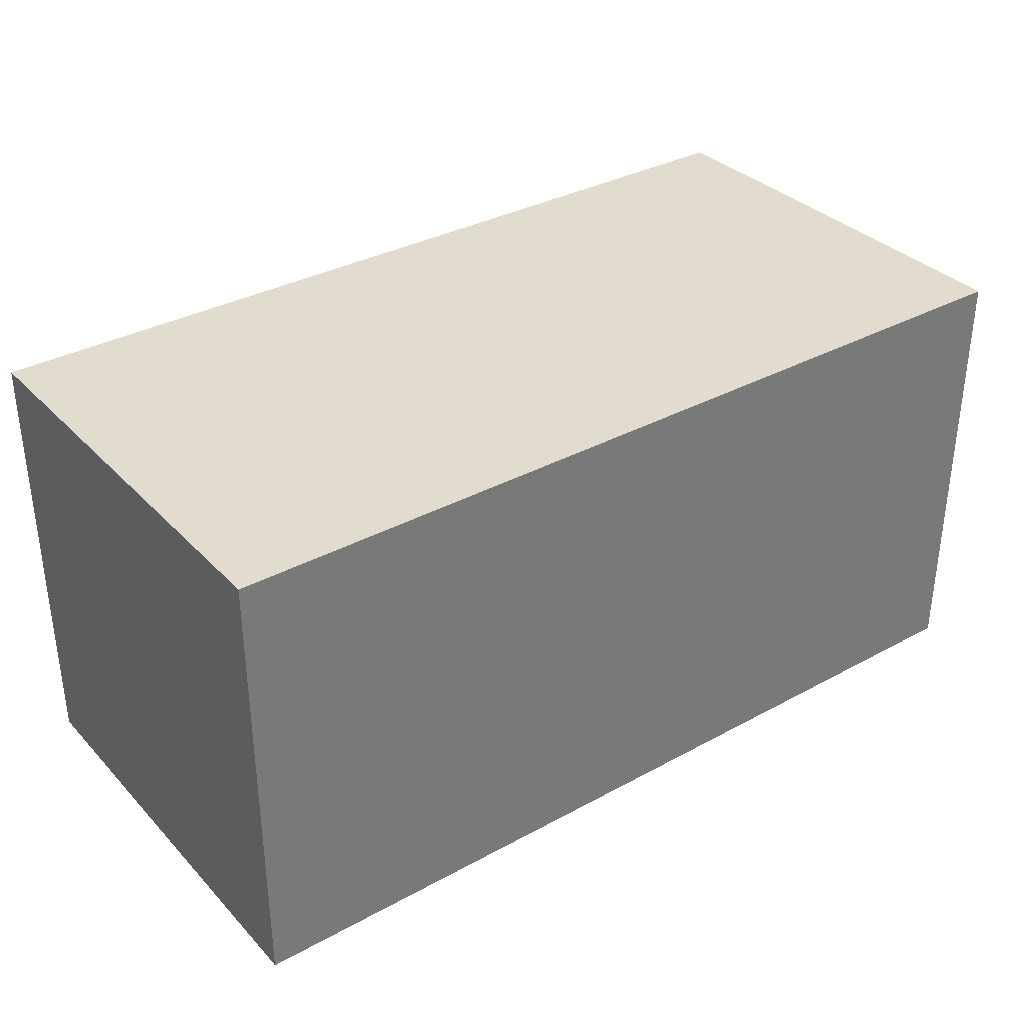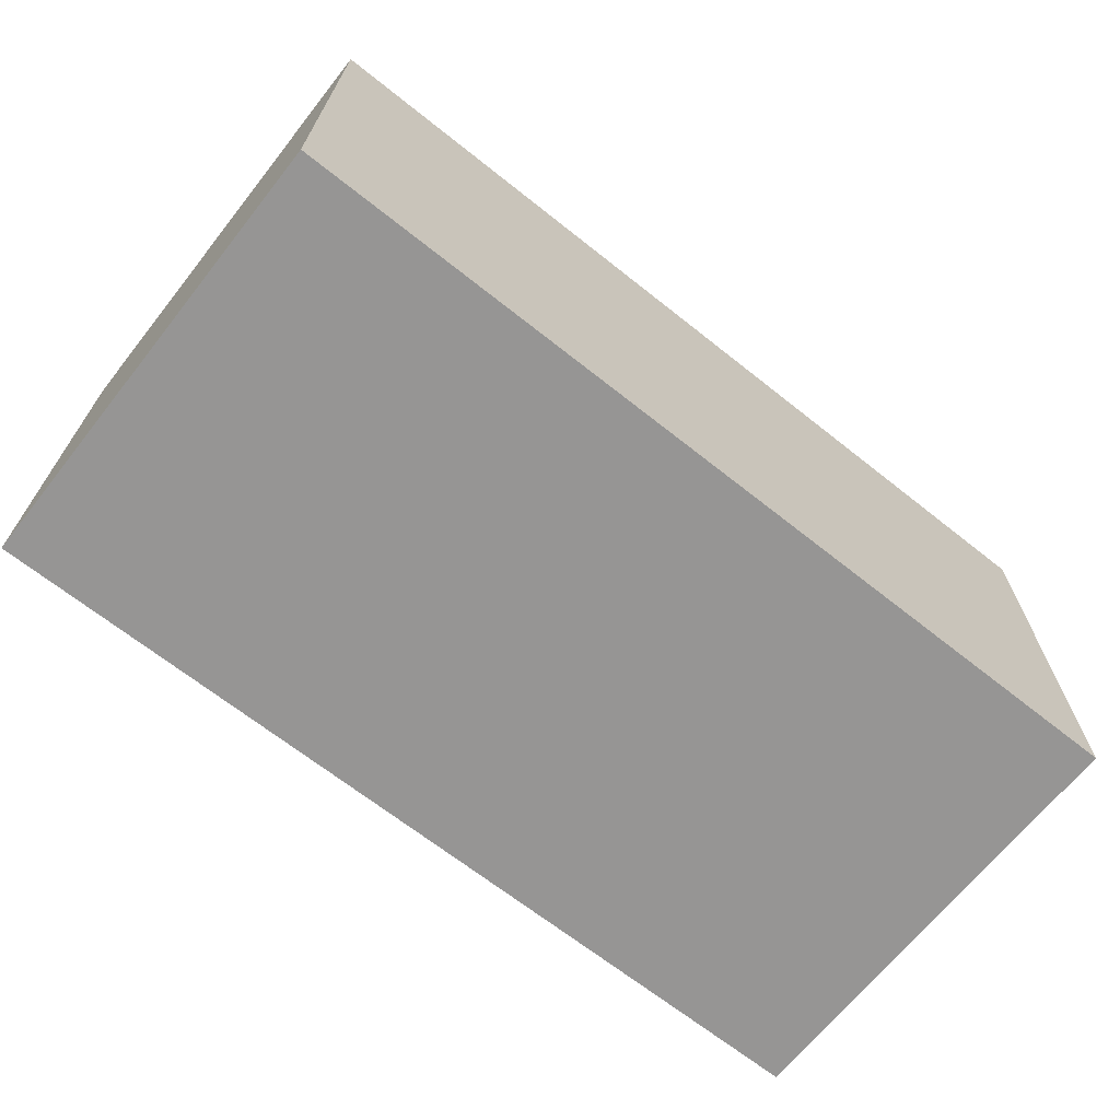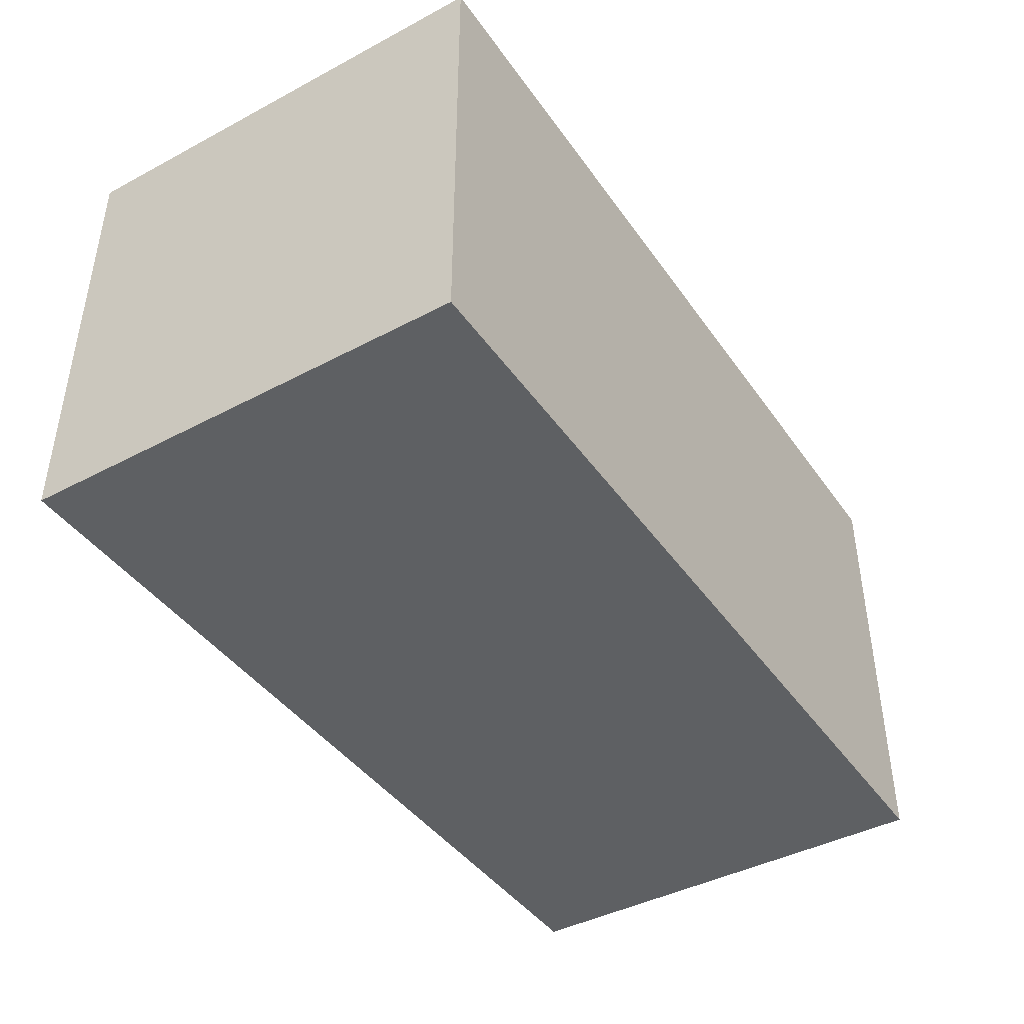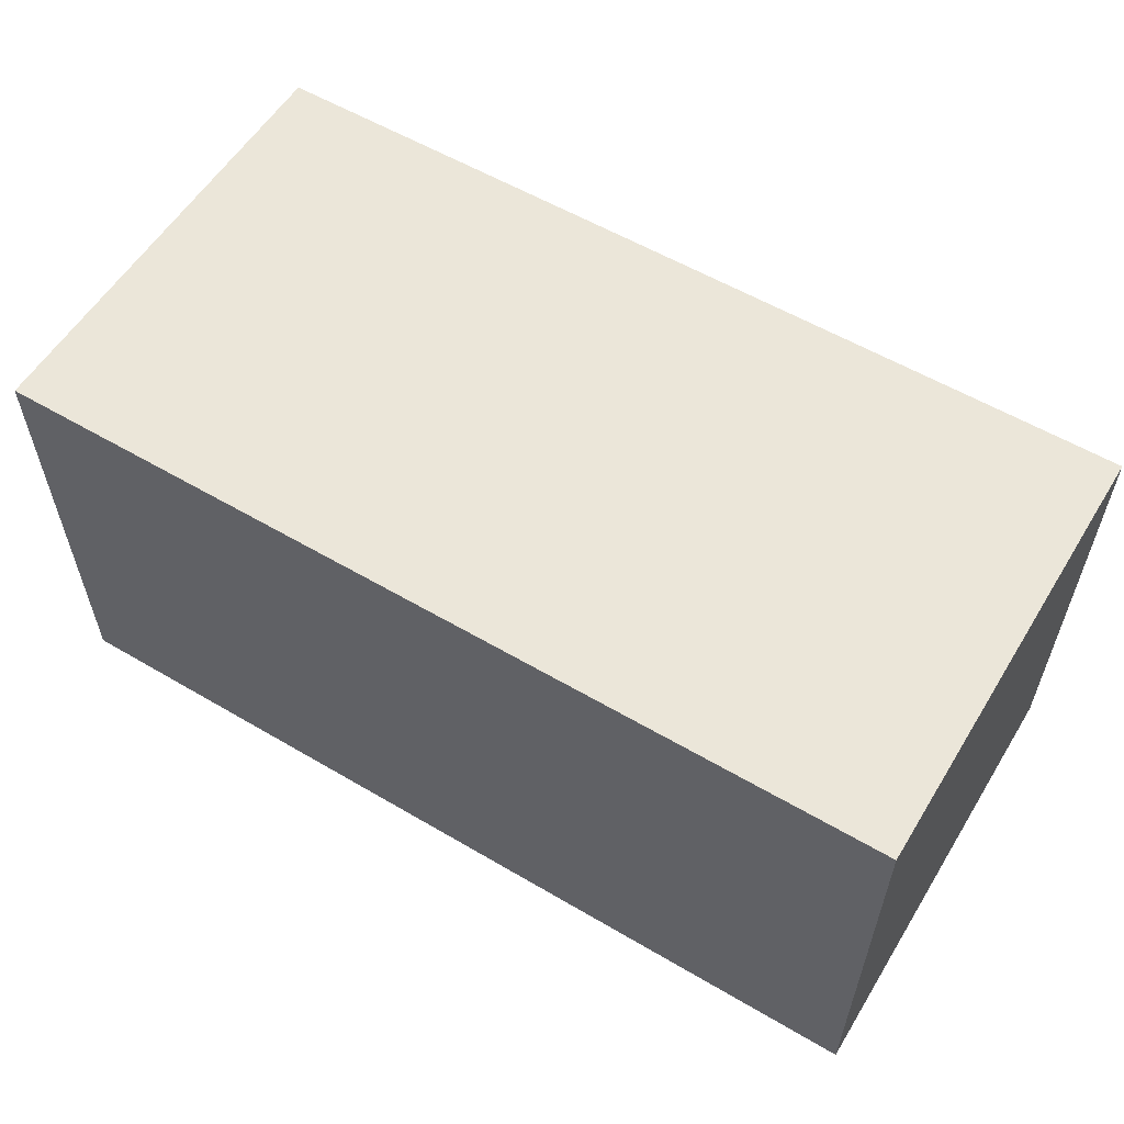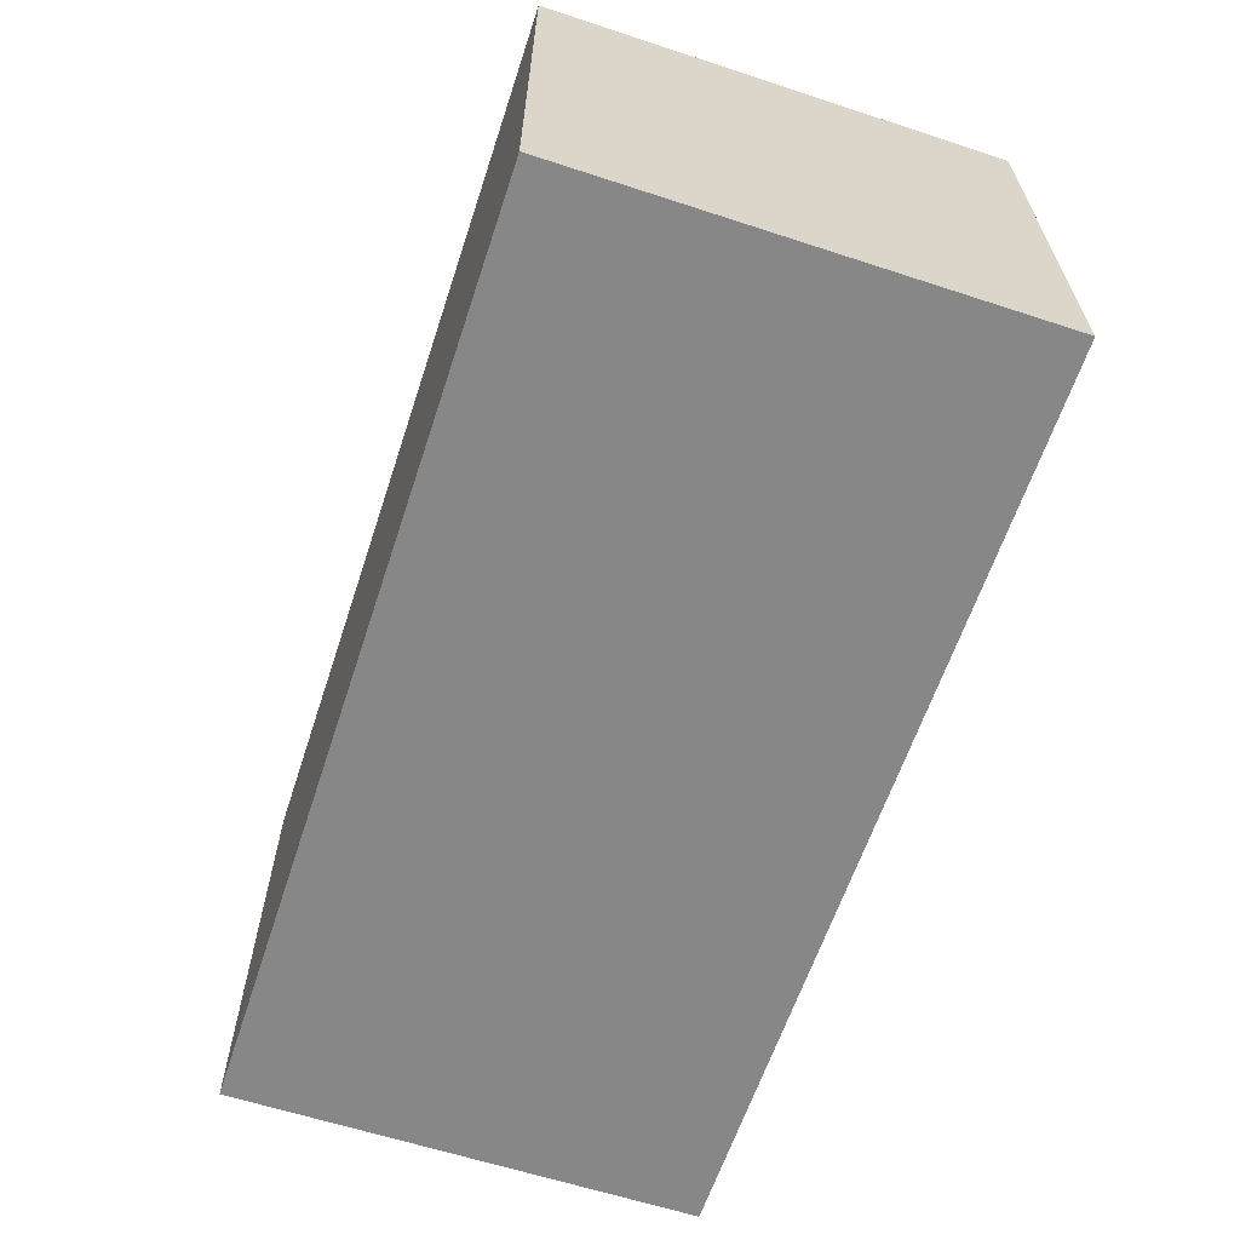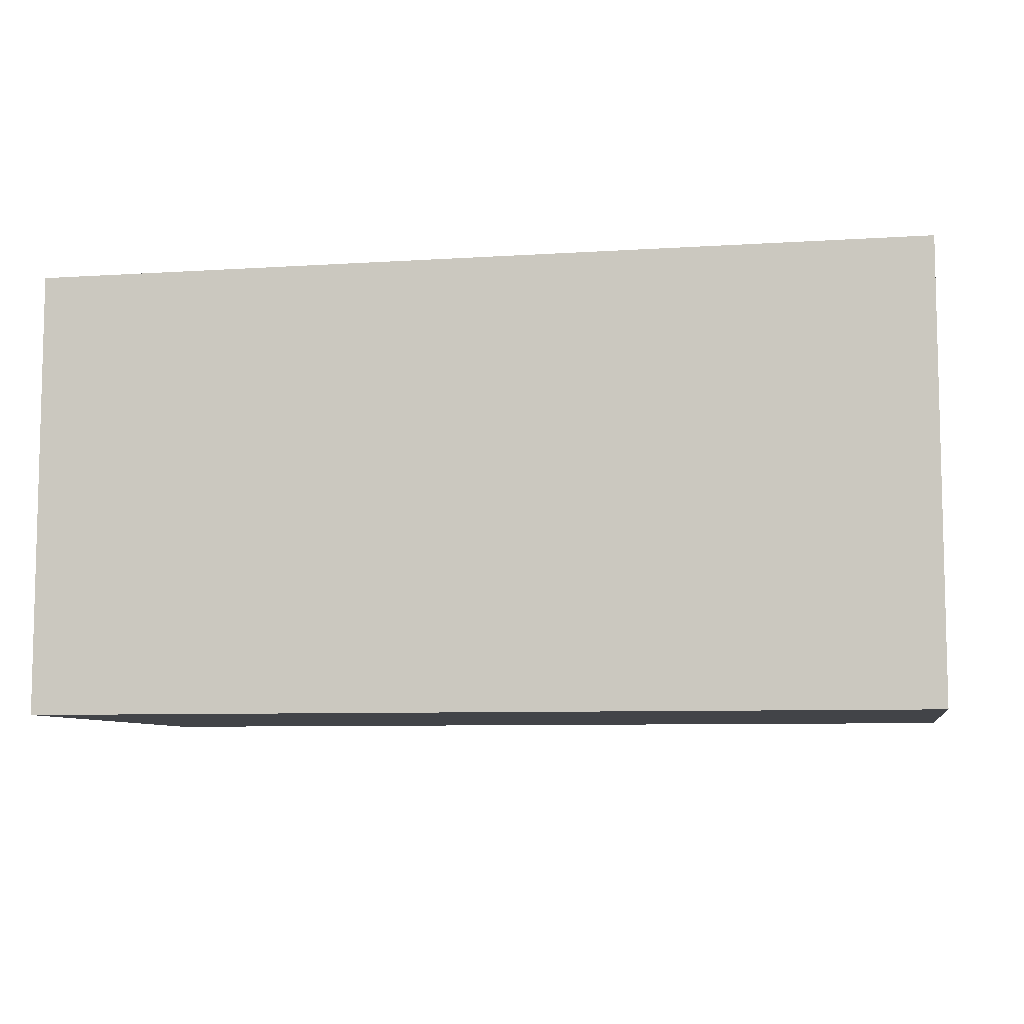
<metadata>
{"format":"obj","ext":"obj","renderer":"f3d","projection":"perspective","resolution":1024,"background":"white","views":[{"elev":34.1,"azim":143.6,"up":"+Z"},{"elev":-67.6,"azim":141.5,"up":"+Y"},{"elev":-42.6,"azim":-57.7,"up":"+Z"},{"elev":57.4,"azim":-148.6,"up":"+Y"},{"elev":-62.4,"azim":71.7,"up":"+Z"},{"elev":-7.8,"azim":-169.7,"up":"+Z"}]}
</metadata>
<code>
g pb_Mesh276694
v 0 0 0
v -16 0 0
v 0 8 0
v -16 8 0
v -16 0 0
v -16 0 -8
v -16 8 0
v -16 8 -8
v -16 0 -8
v 0 0 -8
v -16 8 -8
v 0 8 -8
v 0 0 -8
v 0 0 0
v 0 8 -8
v 0 8 0
v 0 8 0
v -16 8 0
v 0 8 -8
v -16 8 -8
v 0 0 -8
v -16 0 -8
v 0 0 0
v -16 0 0
g pb_Mesh276694_0
g pb_Mesh276694_1
f 3 2 1
f 3 4 2
f 7 6 5
f 7 8 6
f 11 10 9
f 11 12 10
f 15 14 13
f 15 16 14
f 19 18 17
f 19 20 18
f 23 22 21
f 23 24 22

</code>
